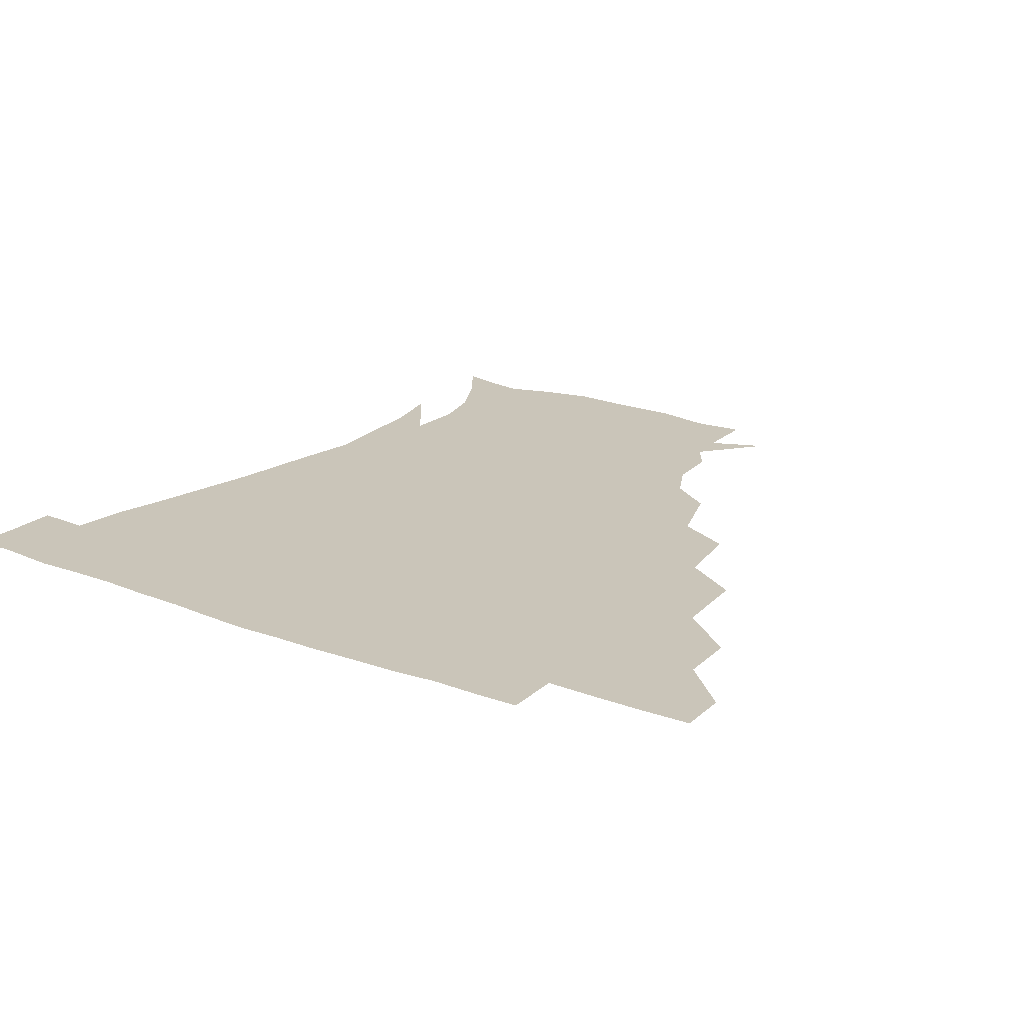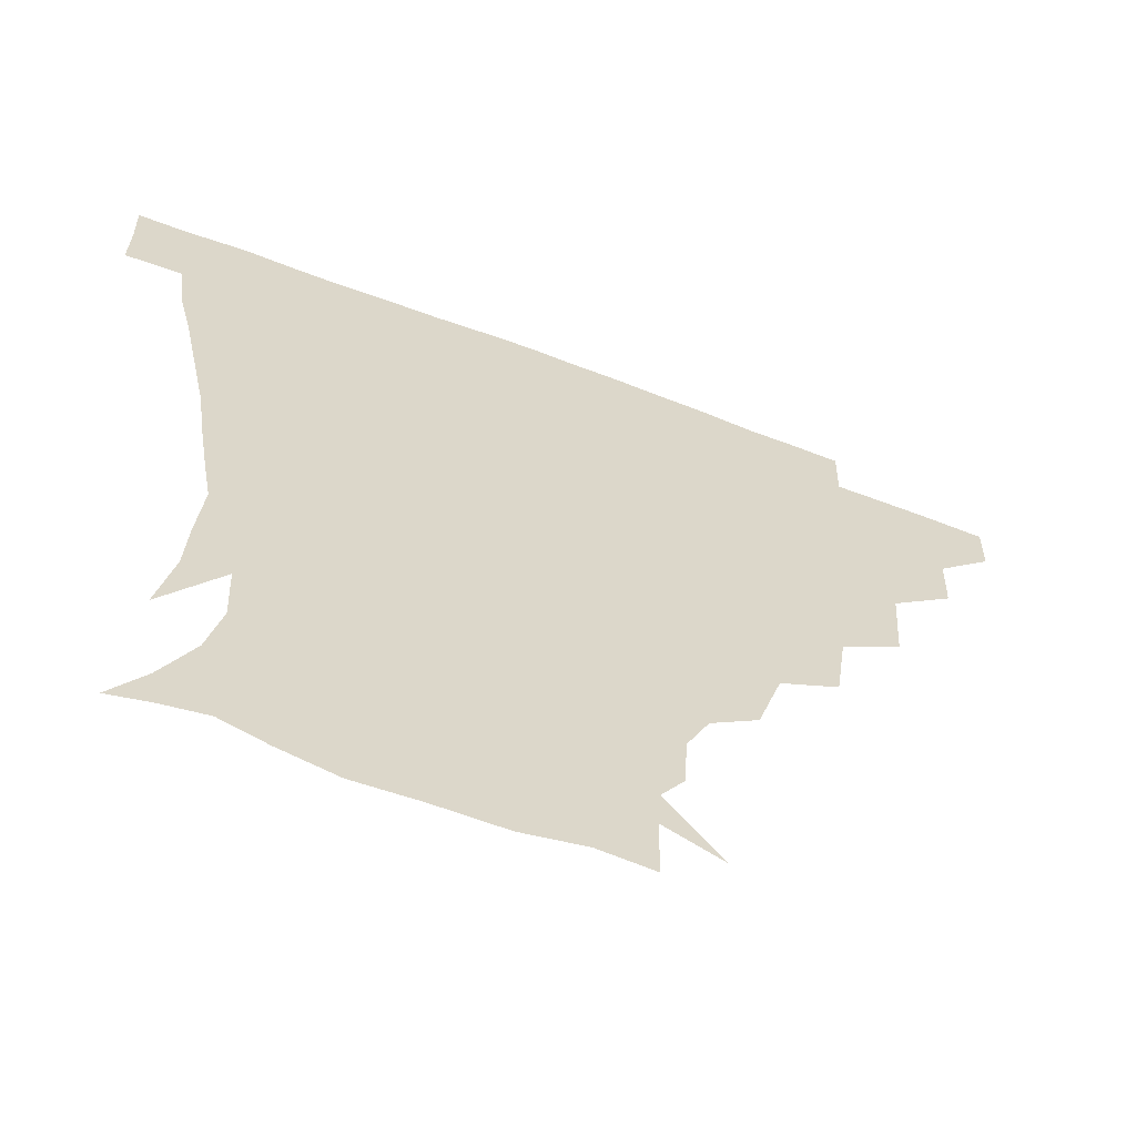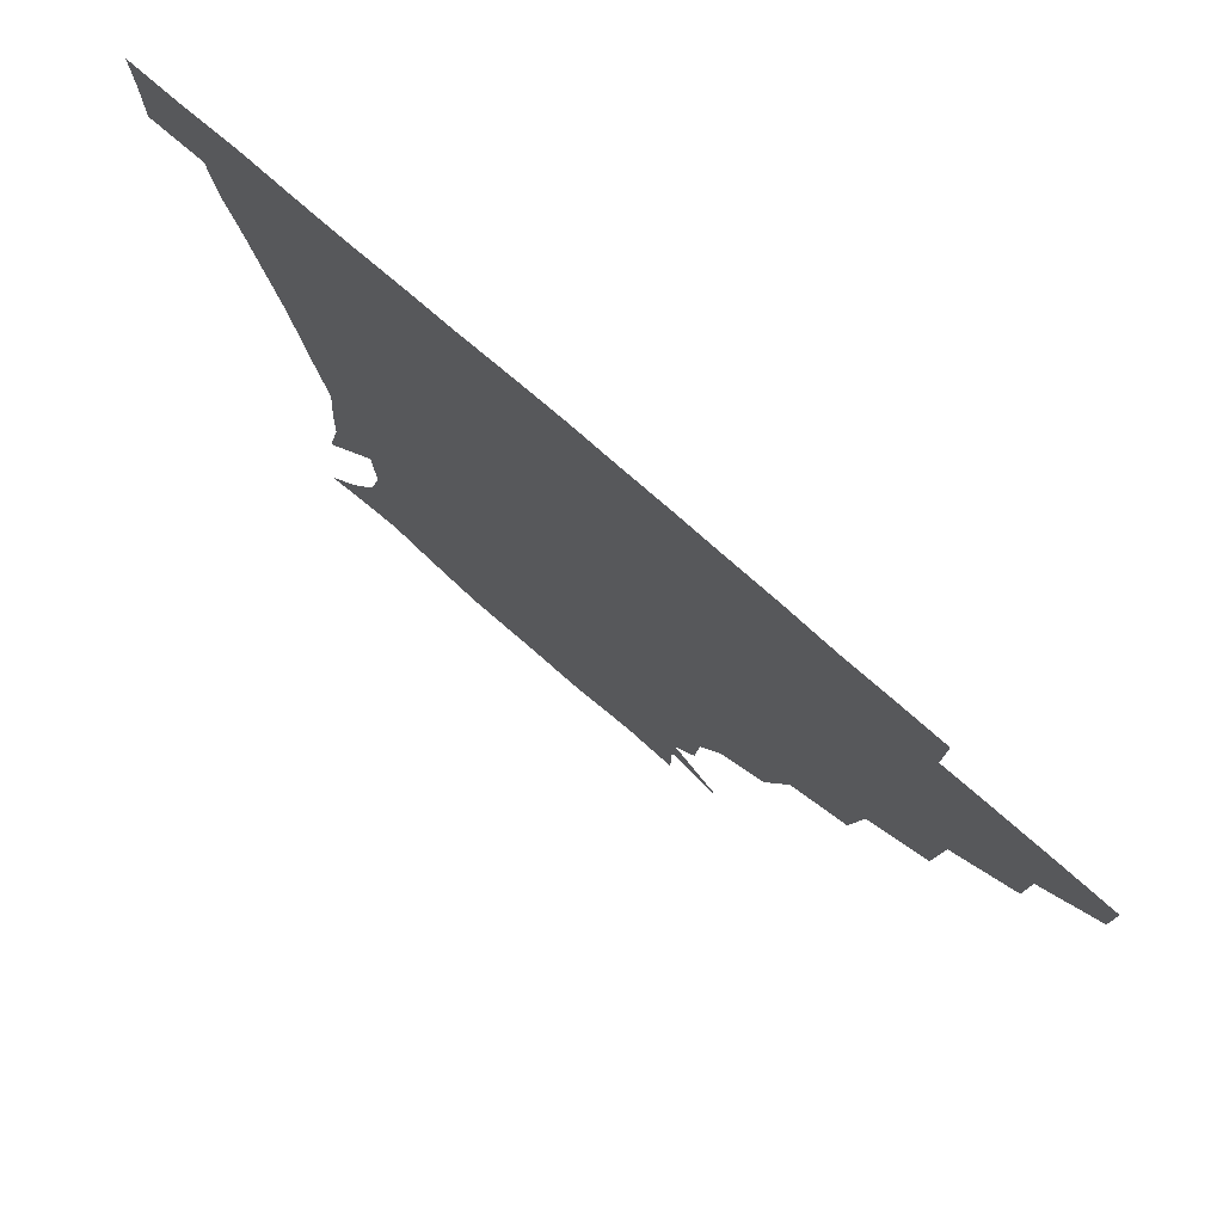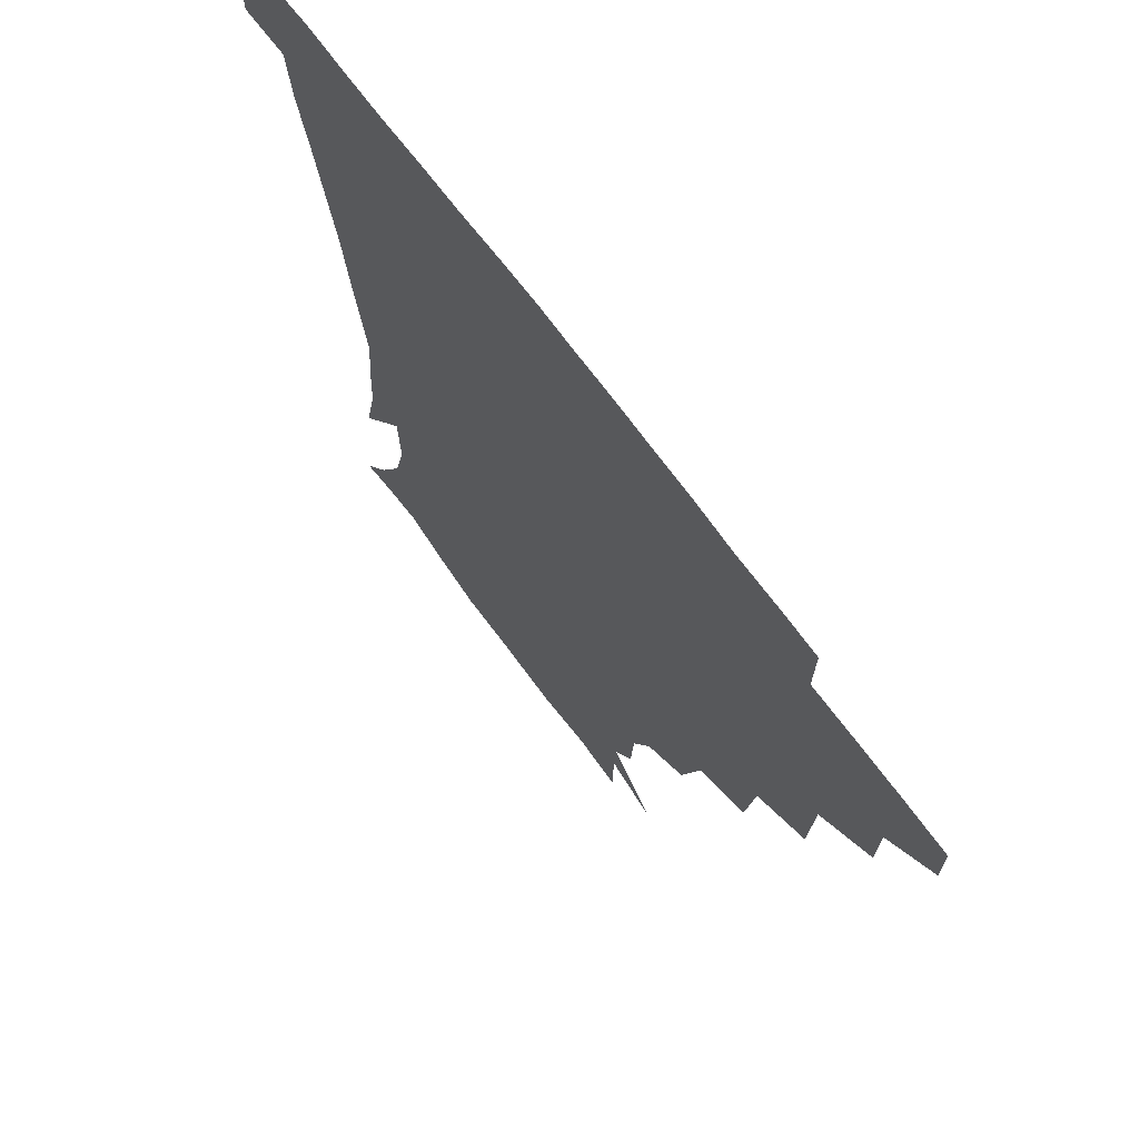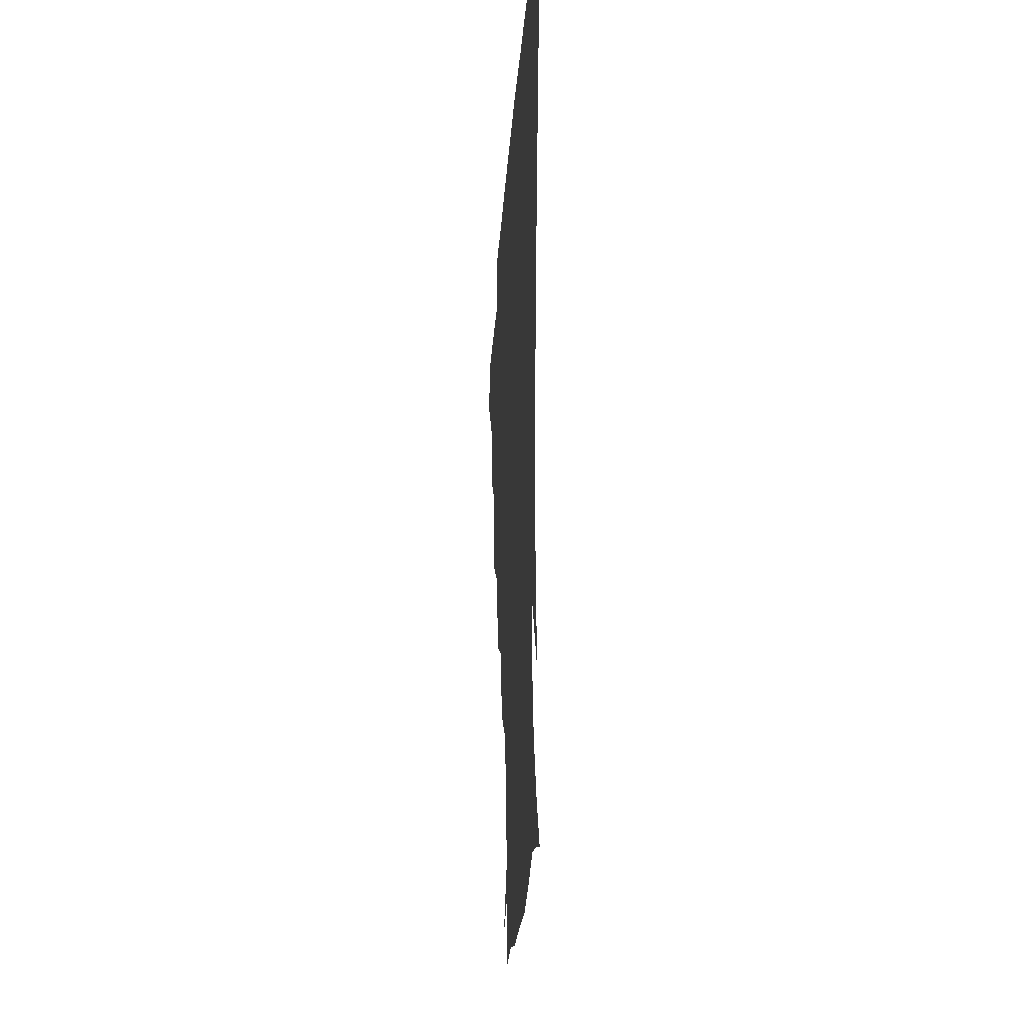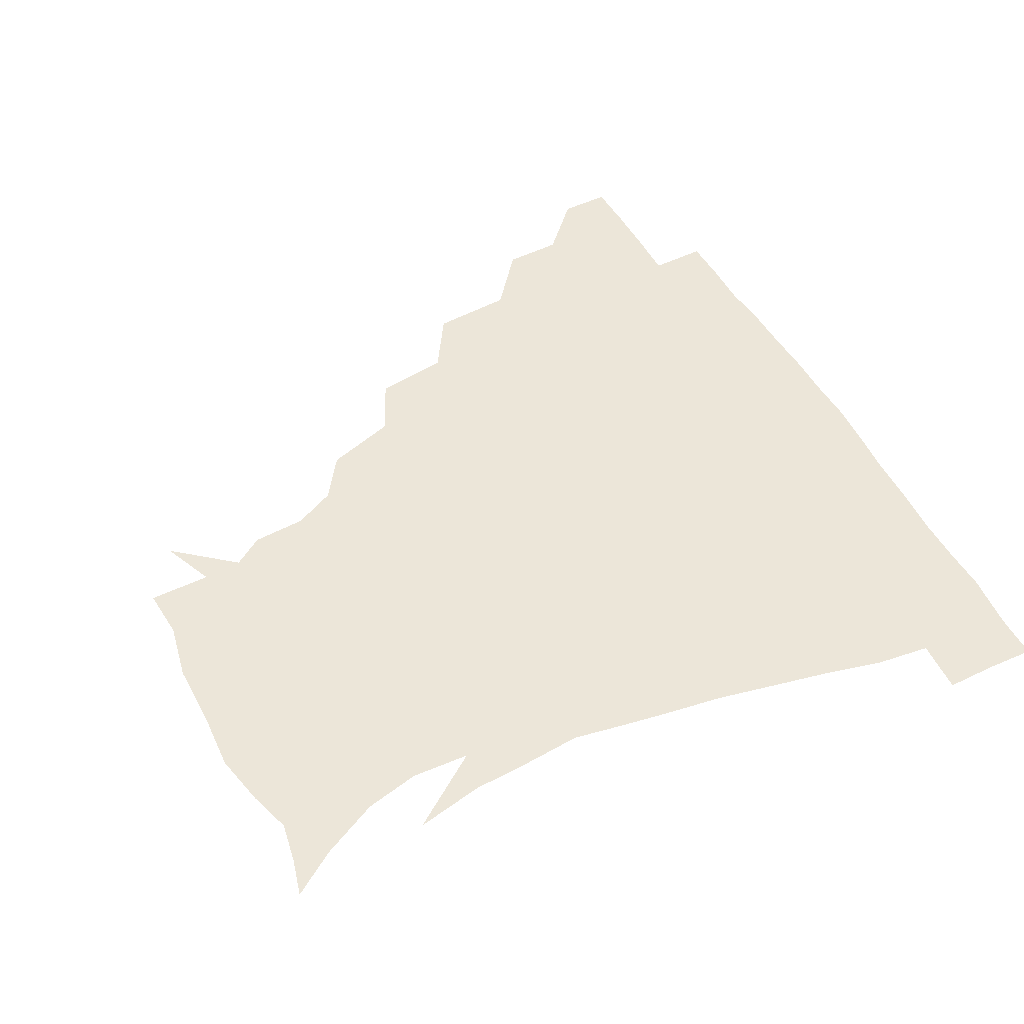
<metadata>
{"format":"obj","ext":"obj","renderer":"f3d","projection":"perspective","resolution":1024,"background":"white","views":[{"elev":20.6,"azim":-146.0,"up":"+Z"},{"elev":-61.6,"azim":158.5,"up":"+Y"},{"elev":76.6,"azim":-138.8,"up":"+Y"},{"elev":68.1,"azim":-125.9,"up":"+Y"},{"elev":-22.9,"azim":86.6,"up":"+Y"},{"elev":49.2,"azim":62.6,"up":"+Z"}]}
</metadata>
<code>
v 451.2 345 0
v 451 360.8 0
v 468.2 310.9 0
v 467.6 329.2 0
v 467.3 345.3 0
v 466.6 361.2 0
v 488.3 270.3 0
v 486.6 295.8 0
v 484.5 314.6 0
v 483.5 330.6 0
v 482.6 345.8 0
v 482.6 361.1 0
v 509.7 235.5 0
v 506.4 258.8 0
v 502.3 278.8 0
v 500.9 301 0
v 499.6 316.7 0
v 498.5 331.3 0
v 498.1 345.9 0
v 497.9 360.7 0
v 497.5 378.5 0
v 534.4 204.3 0
v 527.2 226.8 0
v 521.3 244.6 0
v 519.4 270 0
v 516.7 285.8 0
v 515.1 301.8 0
v 514 317.4 0
v 513.3 331.8 0
v 512.9 345.9 0
v 512.3 360.5 0
v 511.6 378.7 0
v 556.2 163.8 0
v 555.1 180.9 0
v 548.6 194.4 0
v 541.8 216.8 0
v 537.4 237 0
v 534.8 257.6 0
v 532.8 275 0
v 531.3 289.7 0
v 529.7 303.2 0
v 528.6 317.4 0
v 527.9 331.5 0
v 527.7 346.1 0
v 527 361.8 0
v 526.3 378.4 0
v 546.6 134.7 0
v 562.8 154.1 0
v 564.2 171.9 0
v 561.2 189.2 0
v 556.2 206.9 0
v 552.1 222.4 0
v 548.9 243.6 0
v 547.9 261.1 0
v 546.2 276.6 0
v 545.2 290 0
v 544.9 304.7 0
v 543.9 318.1 0
v 543 331.9 0
v 543 346.1 0
v 542 361.7 0
v 541 379.6 0
v 563.7 141.7 0
v 572.3 158.2 0
v 572.8 181.2 0
v 570.3 195.8 0
v 566.1 212.5 0
v 564.2 229.5 0
v 561.6 246.6 0
v 561.2 264.9 0
v 559.5 276.1 0
v 559.5 291.1 0
v 559.2 305.1 0
v 559 318.6 0
v 559.8 332.1 0
v 557.8 346.6 0
v 557.1 361 0
v 555.5 379.9 0
v 563.9 121.9 0
v 578.9 146.4 0
v 583.4 164.7 0
v 582.5 184 0
v 580.1 201.4 0
v 577.9 216.9 0
v 576.4 235.3 0
v 575.6 249.2 0
v 574.3 265.7 0
v 573.8 277.6 0
v 574.1 292.6 0
v 573.4 305.1 0
v 573 317.8 0
v 573.6 332.2 0
v 572.3 346.7 0
v 571.7 360.4 0
v 569.8 380.4 0
v 580.1 123.1 0
v 592.1 147 0
v 593.8 167.8 0
v 594.1 185.8 0
v 591.3 202 0
v 589.8 218.1 0
v 588.8 234.2 0
v 588 251.5 0
v 587.7 265.1 0
v 588 278.1 0
v 588.1 293.1 0
v 587.5 304.9 0
v 587.7 318.4 0
v 588.1 332.2 0
v 586.8 347 0
v 585.9 361.8 0
v 584.1 380.2 0
v 598.6 119.3 0
v 605.6 148.1 0
v 605.1 168 0
v 605.1 187.9 0
v 602.7 205.1 0
v 602 219.9 0
v 601.8 237.6 0
v 601.3 250.9 0
v 601.5 263.8 0
v 601.8 279.1 0
v 601.9 292.8 0
v 602.5 306 0
v 602.2 318.8 0
v 602.2 332.3 0
v 601.4 347.2 0
v 600.6 362.2 0
v 598.2 380.6 0
v 619.3 119.3 0
v 618.1 149.7 0
v 617.2 169.2 0
v 616.2 189.6 0
v 614.7 205.4 0
v 614 221 0
v 614 237.3 0
v 614.4 250.5 0
v 615.3 265.7 0
v 615.5 279.6 0
v 616.1 292 0
v 616.7 306.6 0
v 617.1 319.7 0
v 616.5 333.3 0
v 615.9 347.5 0
v 616.1 361.6 0
v 612.8 379.8 0
v 638 118.2 0
v 630.5 148.8 0
v 628.7 169.8 0
v 626.9 190.6 0
v 626.7 206.4 0
v 626.2 220.9 0
v 626.3 236.4 0
v 627.6 249.4 0
v 628.5 264.4 0
v 629 278 0
v 630.1 291.8 0
v 630.7 305.7 0
v 631.6 320 0
v 632.2 333.1 0
v 632 346.6 0
v 632.3 360 0
v 628.1 378.5 0
v 655 121.7 0
v 643 148 0
v 639.5 169.6 0
v 637.9 189.1 0
v 638.2 205.3 0
v 638.2 219.3 0
v 638.6 233.3 0
v 639.7 247.9 0
v 641 264.3 0
v 642.2 277.1 0
v 643.4 292.8 0
v 644.8 306.2 0
v 645.7 319.8 0
v 646.5 333 0
v 647.2 346.5 0
v 646.5 360.4 0
v 643.1 378 0
v 668.6 125.8 0
v 656.5 145.6 0
v 650.3 167 0
v 648.8 185.7 0
v 649.3 202.2 0
v 649.6 216.4 0
v 650.3 230.5 0
v 651.4 245.1 0
v 652.5 262.5 0
v 654.6 277.2 0
v 656.5 290.8 0
v 658 306.1 0
v 659.6 319.4 0
v 660.9 333 0
v 662 346.5 0
v 661 360.8 0
v 659 376.9 0
v 681.7 123.4 0
v 670.3 140.9 0
v 662 161.5 0
v 660.1 178.5 0
v 660.4 196.3 0
v 660.3 211.5 0
v 660.7 226.9 0
v 661.9 242.3 0
v 663.7 258.5 0
v 665.9 274.2 0
v 668.3 291.6 0
v 670.9 304 0
v 673.1 318.7 0
v 674.6 332.3 0
v 676.2 346.5 0
v 675.1 362 0
v 674.1 376.9 0
v 693.6 120.3 0
v 683.9 134.6 0
v 674.7 152.7 0
v 670.7 170.2 0
v 671.5 188.6 0
v 670.4 205 0
v 670.4 220.9 0
v 671.9 234.7 0
v 673.9 251.5 0
v 676.2 268.7 0
v 678.8 286.4 0
v 682.8 299.8 0
v 685.9 317.1 0
v 688.3 331.7 0
v 689.7 346.2 0
v 689.7 361.6 0
v 688.5 377.2 0
v 688.6 164.5 0
v 684.1 186.1 0
v 683.3 202.3 0
v 681.5 223.1 0
v 684.1 237.7 0
v 686.8 254.4 0
v 689.5 273.1 0
v 693.4 291.1 0
v 697.6 311.3 0
v 701.8 328.3 0
v 703.9 345.3 0
v 705.3 360.6 0
v 706.3 375.4 0
v 720.7 344.3 0
v 720.4 360.3 0
v 720.9 375.1 0
f 4 5 1
f 1 5 2
f 5 6 2
f 8 9 3
f 3 9 4
f 9 10 4
f 4 10 5
f 10 11 5
f 5 11 6
f 11 12 6
f 14 15 7
f 7 15 8
f 15 16 8
f 8 16 9
f 16 17 9
f 9 17 10
f 17 18 10
f 10 18 11
f 18 19 11
f 11 19 12
f 19 20 12
f 23 24 13
f 13 24 14
f 24 25 14
f 14 25 15
f 25 26 15
f 15 26 16
f 26 27 16
f 16 27 17
f 27 28 17
f 17 28 18
f 28 29 18
f 18 29 19
f 29 30 19
f 19 30 20
f 30 31 20
f 20 31 21
f 31 32 21
f 35 36 22
f 22 36 23
f 36 37 23
f 23 37 24
f 37 38 24
f 24 38 25
f 38 39 25
f 25 39 26
f 39 40 26
f 26 40 27
f 40 41 27
f 27 41 28
f 41 42 28
f 28 42 29
f 42 43 29
f 29 43 30
f 43 44 30
f 30 44 31
f 44 45 31
f 31 45 32
f 45 46 32
f 48 49 33
f 33 49 34
f 49 50 34
f 34 50 35
f 50 51 35
f 35 51 36
f 51 52 36
f 36 52 37
f 52 53 37
f 37 53 38
f 53 54 38
f 38 54 39
f 54 55 39
f 39 55 40
f 55 56 40
f 40 56 41
f 56 57 41
f 41 57 42
f 57 58 42
f 42 58 43
f 58 59 43
f 43 59 44
f 59 60 44
f 44 60 45
f 60 61 45
f 45 61 46
f 61 62 46
f 47 63 48
f 63 64 48
f 48 64 49
f 64 65 49
f 49 65 50
f 65 66 50
f 50 66 51
f 66 67 51
f 51 67 52
f 67 68 52
f 52 68 53
f 68 69 53
f 53 69 54
f 69 70 54
f 54 70 55
f 70 71 55
f 55 71 56
f 71 72 56
f 56 72 57
f 72 73 57
f 57 73 58
f 73 74 58
f 58 74 59
f 74 75 59
f 59 75 60
f 75 76 60
f 60 76 61
f 76 77 61
f 61 77 62
f 77 78 62
f 79 80 63
f 63 80 64
f 80 81 64
f 64 81 65
f 81 82 65
f 65 82 66
f 82 83 66
f 66 83 67
f 83 84 67
f 67 84 68
f 84 85 68
f 68 85 69
f 85 86 69
f 69 86 70
f 86 87 70
f 70 87 71
f 87 88 71
f 71 88 72
f 88 89 72
f 72 89 73
f 89 90 73
f 73 90 74
f 90 91 74
f 74 91 75
f 91 92 75
f 75 92 76
f 92 93 76
f 76 93 77
f 93 94 77
f 77 94 78
f 94 95 78
f 79 96 80
f 96 97 80
f 80 97 81
f 97 98 81
f 81 98 82
f 98 99 82
f 82 99 83
f 99 100 83
f 83 100 84
f 100 101 84
f 84 101 85
f 101 102 85
f 85 102 86
f 102 103 86
f 86 103 87
f 103 104 87
f 87 104 88
f 104 105 88
f 88 105 89
f 105 106 89
f 89 106 90
f 106 107 90
f 90 107 91
f 107 108 91
f 91 108 92
f 108 109 92
f 92 109 93
f 109 110 93
f 93 110 94
f 110 111 94
f 94 111 95
f 111 112 95
f 96 113 97
f 113 114 97
f 97 114 98
f 114 115 98
f 98 115 99
f 115 116 99
f 99 116 100
f 116 117 100
f 100 117 101
f 117 118 101
f 101 118 102
f 118 119 102
f 102 119 103
f 119 120 103
f 103 120 104
f 120 121 104
f 104 121 105
f 121 122 105
f 105 122 106
f 122 123 106
f 106 123 107
f 123 124 107
f 107 124 108
f 124 125 108
f 108 125 109
f 125 126 109
f 109 126 110
f 126 127 110
f 110 127 111
f 127 128 111
f 111 128 112
f 128 129 112
f 113 130 114
f 130 131 114
f 114 131 115
f 131 132 115
f 115 132 116
f 132 133 116
f 116 133 117
f 133 134 117
f 117 134 118
f 134 135 118
f 118 135 119
f 135 136 119
f 119 136 120
f 136 137 120
f 120 137 121
f 137 138 121
f 121 138 122
f 138 139 122
f 122 139 123
f 139 140 123
f 123 140 124
f 140 141 124
f 124 141 125
f 141 142 125
f 125 142 126
f 142 143 126
f 126 143 127
f 143 144 127
f 127 144 128
f 144 145 128
f 128 145 129
f 145 146 129
f 130 147 131
f 147 148 131
f 131 148 132
f 148 149 132
f 132 149 133
f 149 150 133
f 133 150 134
f 150 151 134
f 134 151 135
f 151 152 135
f 135 152 136
f 152 153 136
f 136 153 137
f 153 154 137
f 137 154 138
f 154 155 138
f 138 155 139
f 155 156 139
f 139 156 140
f 156 157 140
f 140 157 141
f 157 158 141
f 141 158 142
f 158 159 142
f 142 159 143
f 159 160 143
f 143 160 144
f 160 161 144
f 144 161 145
f 161 162 145
f 145 162 146
f 162 163 146
f 147 164 148
f 164 165 148
f 148 165 149
f 165 166 149
f 149 166 150
f 166 167 150
f 150 167 151
f 167 168 151
f 151 168 152
f 168 169 152
f 152 169 153
f 169 170 153
f 153 170 154
f 170 171 154
f 154 171 155
f 171 172 155
f 155 172 156
f 172 173 156
f 156 173 157
f 173 174 157
f 157 174 158
f 174 175 158
f 158 175 159
f 175 176 159
f 159 176 160
f 176 177 160
f 160 177 161
f 177 178 161
f 161 178 162
f 178 179 162
f 162 179 163
f 179 180 163
f 164 181 165
f 181 182 165
f 165 182 166
f 182 183 166
f 166 183 167
f 183 184 167
f 167 184 168
f 184 185 168
f 168 185 169
f 185 186 169
f 169 186 170
f 186 187 170
f 170 187 171
f 187 188 171
f 171 188 172
f 188 189 172
f 172 189 173
f 189 190 173
f 173 190 174
f 190 191 174
f 174 191 175
f 191 192 175
f 175 192 176
f 192 193 176
f 176 193 177
f 193 194 177
f 177 194 178
f 194 195 178
f 178 195 179
f 195 196 179
f 179 196 180
f 196 197 180
f 181 198 182
f 198 199 182
f 182 199 183
f 199 200 183
f 183 200 184
f 200 201 184
f 184 201 185
f 201 202 185
f 185 202 186
f 202 203 186
f 186 203 187
f 203 204 187
f 187 204 188
f 204 205 188
f 188 205 189
f 205 206 189
f 189 206 190
f 206 207 190
f 190 207 191
f 207 208 191
f 191 208 192
f 208 209 192
f 192 209 193
f 209 210 193
f 193 210 194
f 210 211 194
f 194 211 195
f 211 212 195
f 195 212 196
f 212 213 196
f 196 213 197
f 213 214 197
f 198 215 199
f 215 216 199
f 199 216 200
f 216 217 200
f 200 217 201
f 217 218 201
f 201 218 202
f 218 219 202
f 202 219 203
f 219 220 203
f 203 220 204
f 220 221 204
f 204 221 205
f 221 222 205
f 205 222 206
f 222 223 206
f 206 223 207
f 223 224 207
f 207 224 208
f 224 225 208
f 208 225 209
f 225 226 209
f 209 226 210
f 226 227 210
f 210 227 211
f 227 228 211
f 211 228 212
f 228 229 212
f 212 229 213
f 229 230 213
f 213 230 214
f 230 231 214
f 219 232 220
f 232 233 220
f 220 233 221
f 233 234 221
f 221 234 222
f 234 235 222
f 222 235 223
f 235 236 223
f 223 236 224
f 236 237 224
f 224 237 225
f 237 238 225
f 225 238 226
f 238 239 226
f 226 239 227
f 239 240 227
f 227 240 228
f 240 241 228
f 228 241 229
f 241 242 229
f 229 242 230
f 242 243 230
f 230 243 231
f 243 244 231
f 242 245 243
f 245 246 243
f 243 246 244
f 246 247 244

</code>
